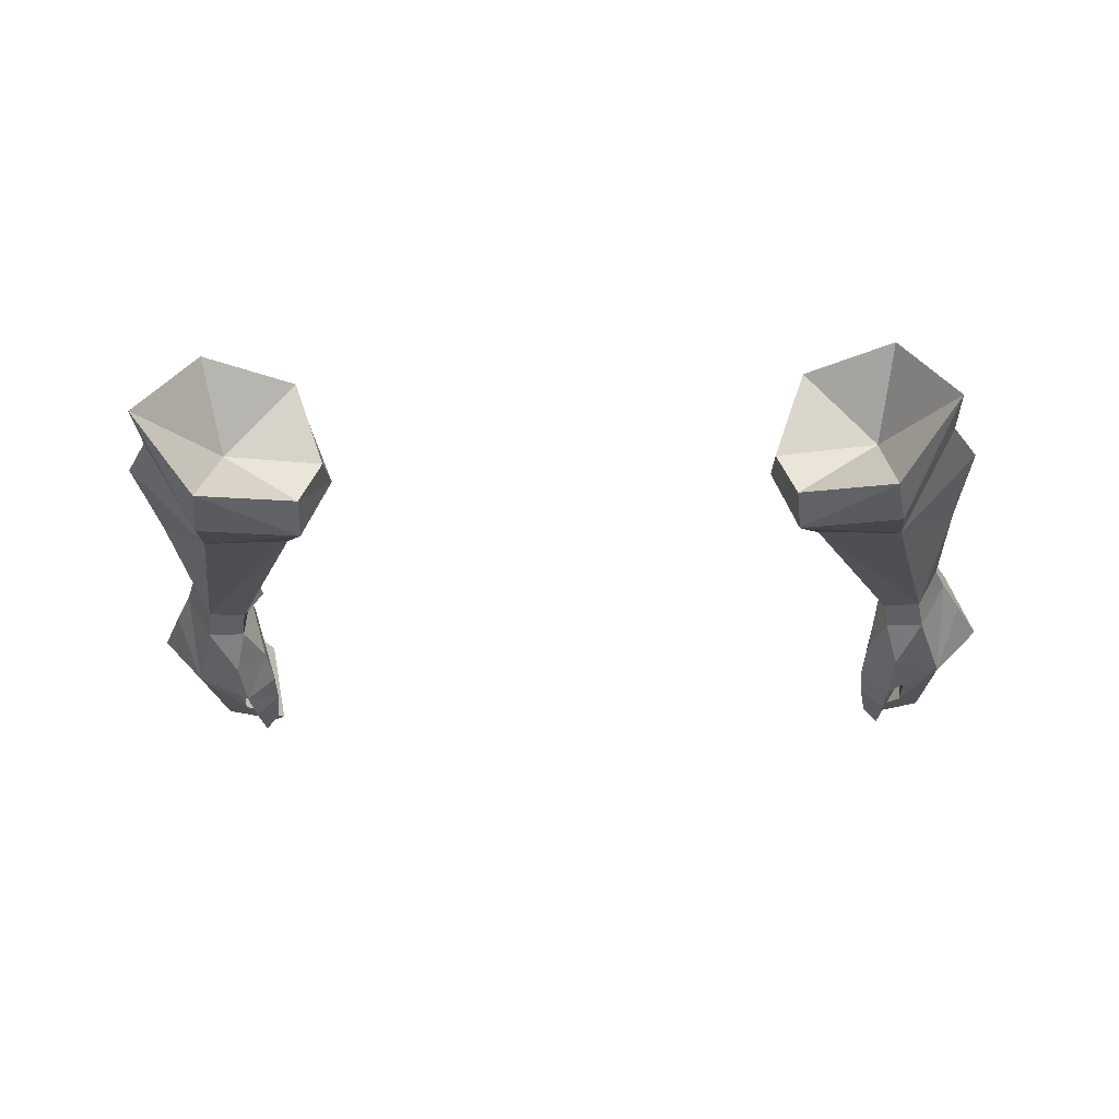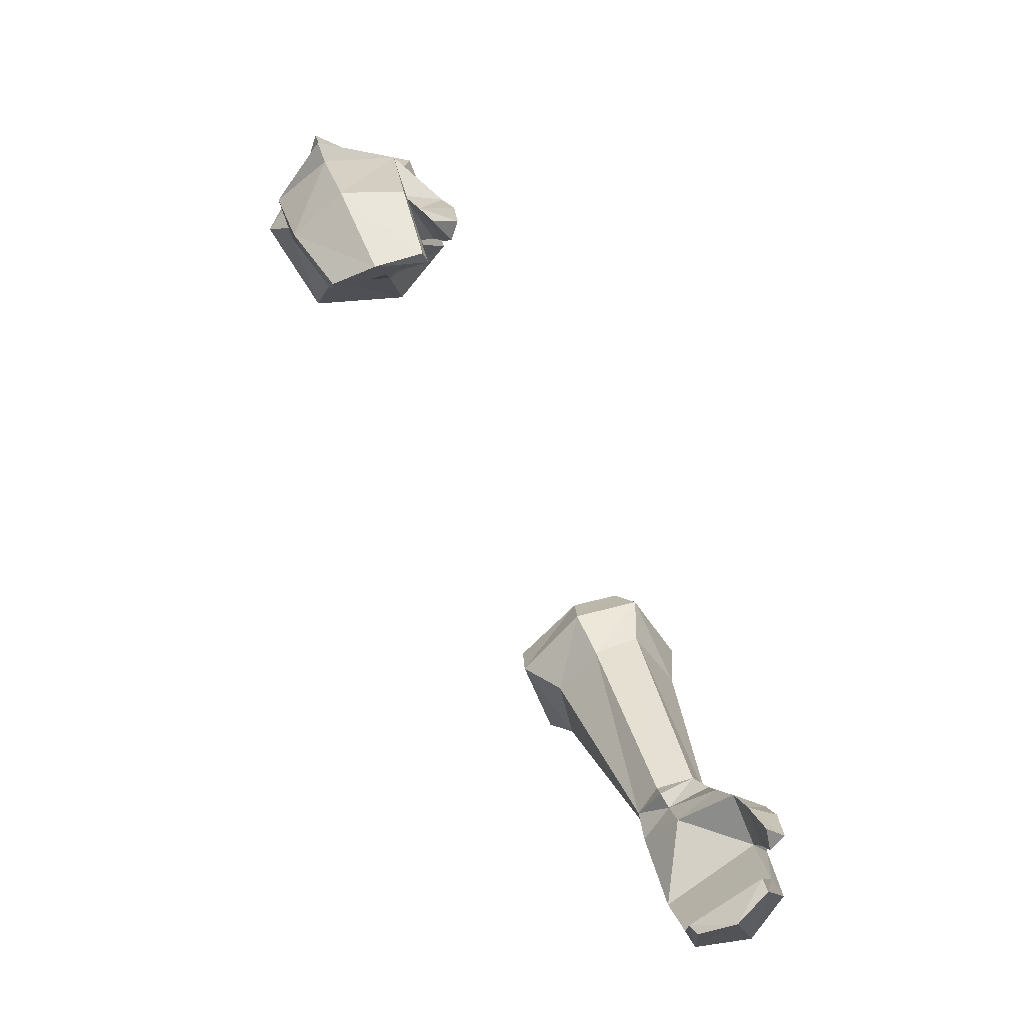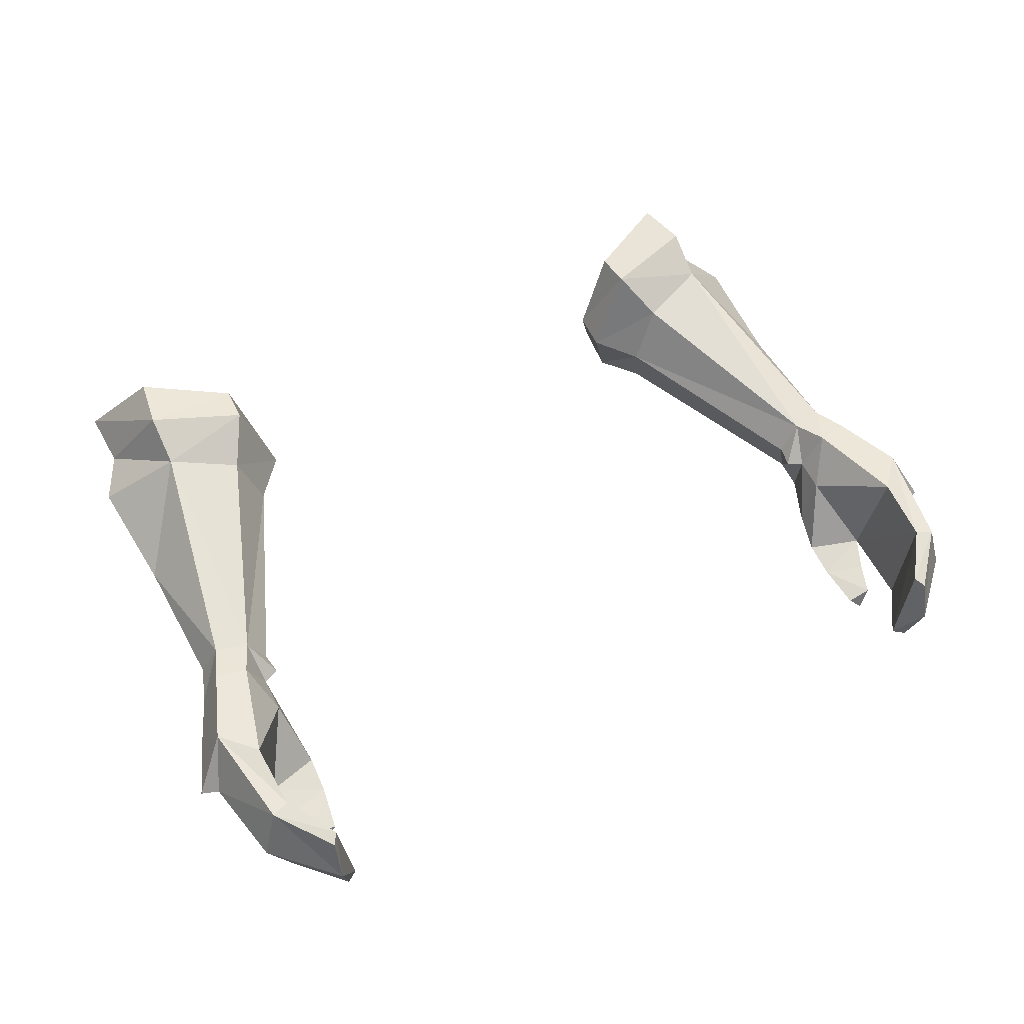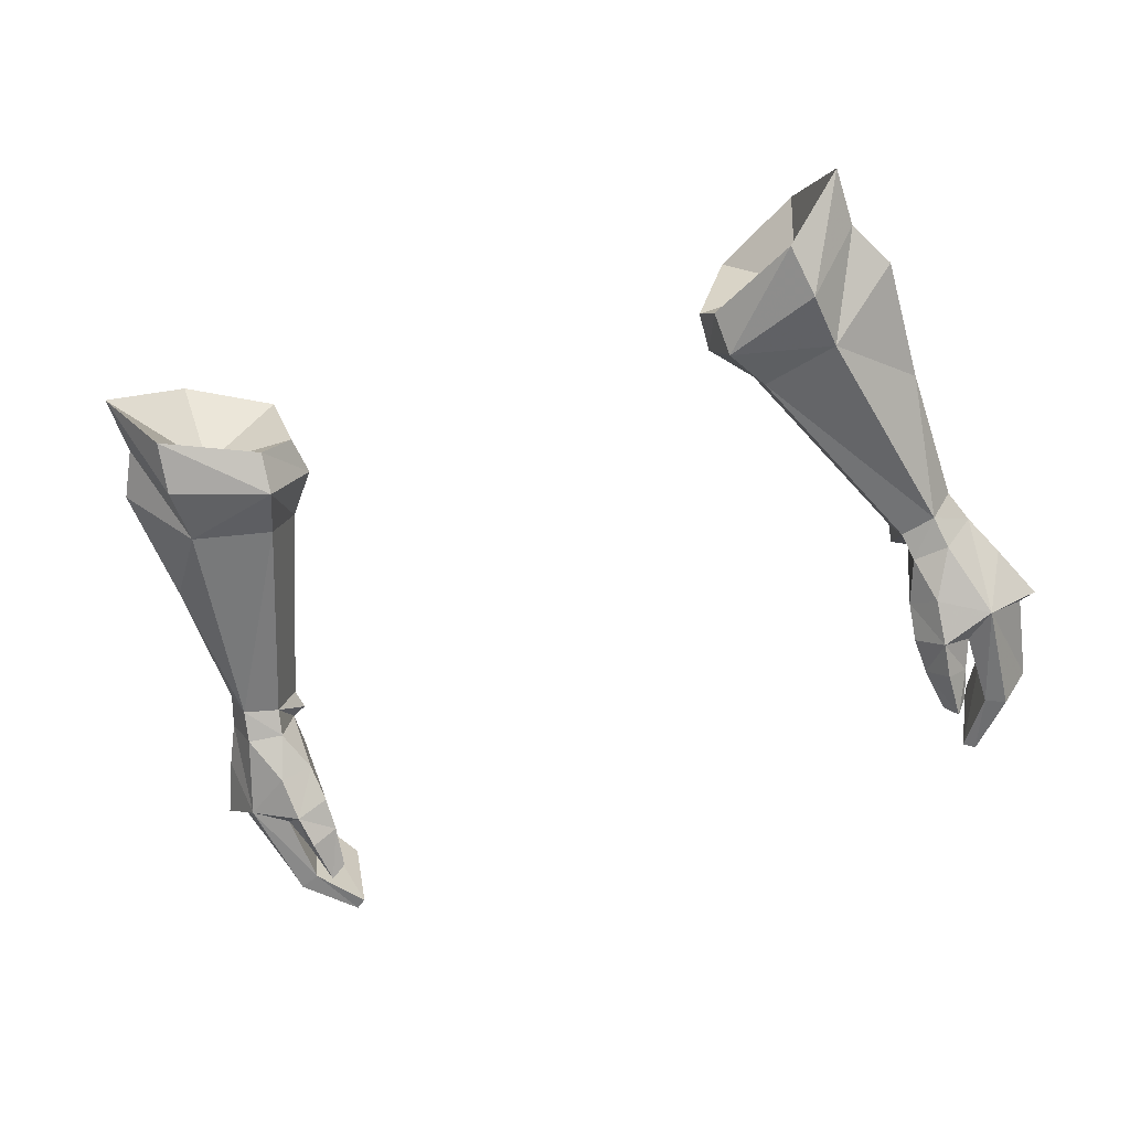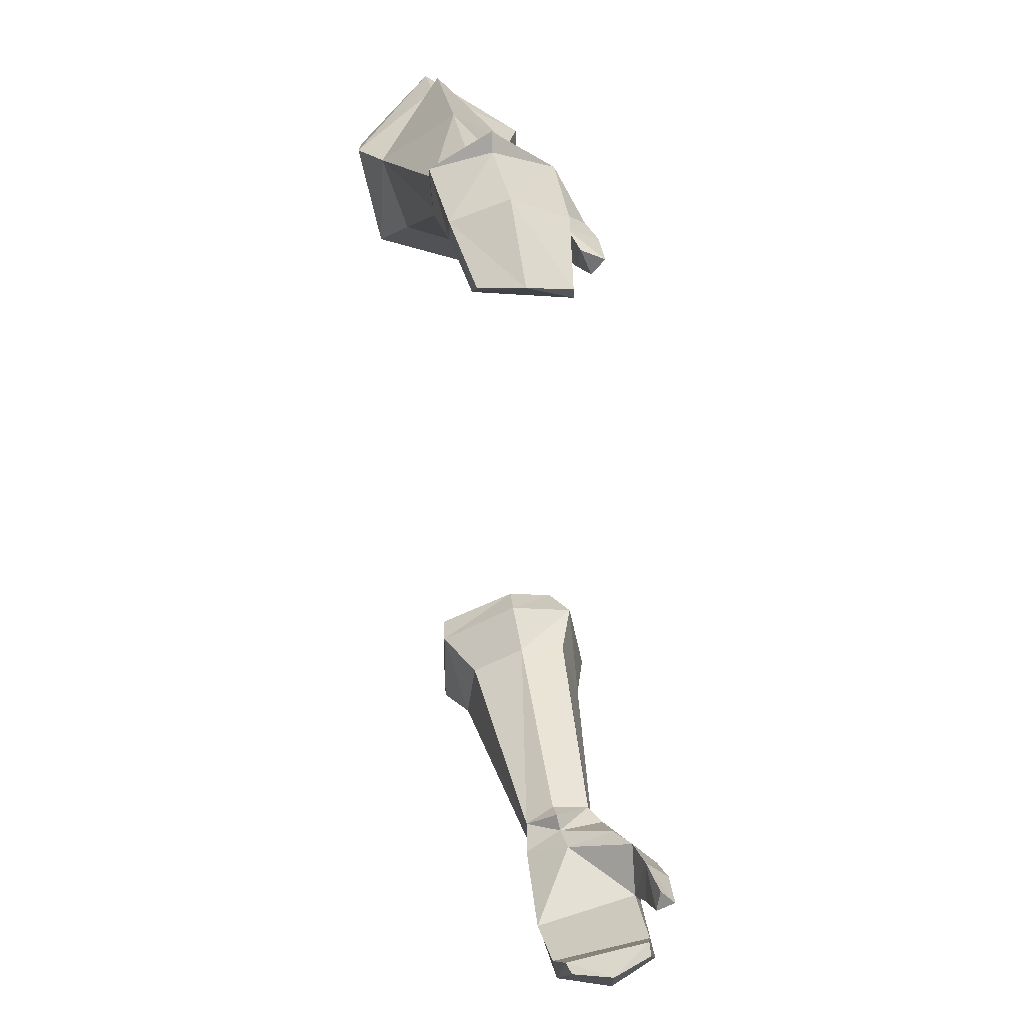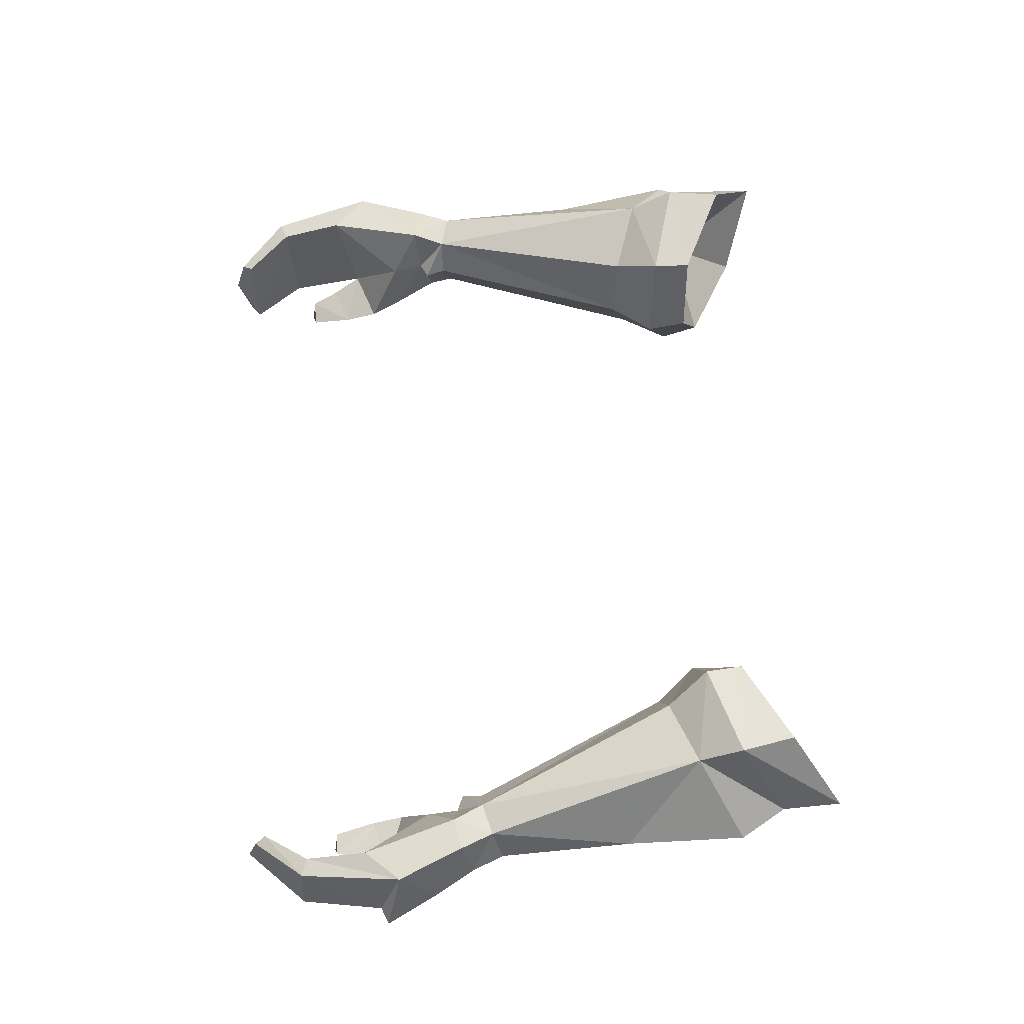
<metadata>
{"format":"obj","ext":"obj","renderer":"f3d","projection":"perspective","resolution":1024,"background":"white","views":[{"elev":-18.0,"azim":2.9,"up":"+Y"},{"elev":-68.2,"azim":-62.9,"up":"+Z"},{"elev":47.6,"azim":152.0,"up":"+Y"},{"elev":-54.7,"azim":19.4,"up":"+Y"},{"elev":-63.3,"azim":-83.0,"up":"+Z"},{"elev":65.6,"azim":-94.4,"up":"+Y"}]}
</metadata>
<code>
g demon_glove_female_105500
v 12.55 1.422 61.75
v 12.51 1.101 59.86
v 11.15 3.833 58.34
v 10.85 3.895 60.08
v 10.63 -1.033 60.93
v 10.89 -1.601 59.32
v 11.37 -1.967 49.06
v 12.55 -2.034 49.23
v 12.38 -1.545 50.17
v 11.22 -1.5 49.84
v 13.42 -0.5589 49.05
v 12.95 0.7713 48.71
v 12.52 0.7549 49.83
v 13.03 -0.3777 50.14
v 10.76 -0.4113 48.9
v 11.27 -0.4733 48.67
v 11.27 -0.4733 48.67
v 10.76 -0.4113 48.9
v 11.47 0.728 49.55
v 11.92 0.7869 48.52
v 13.81 0.5719 46.54
v 12.79 0.5359 45.41
v 13.31 -3.013 46.91
v 14.07 -0.9662 47.75
v 11.97 -3.239 45.07
v 12.35 -2.864 46
v 11.59 -3.722 46.66
v 11.43 -4.071 45.61
v 12.35 -2.864 46
v 11.97 -3.239 45.07
v 10.71 -3.353 45.52
v 10.66 -2.966 46.6
v 11.36 -4.193 44.05
v 11.68 -3.537 44.15
v 11.68 -3.537 44.15
v 10.91 -3.753 44.17
v 13.28 -0.02829 43.19
v 12.72 0.04062 43.38
v 14.31 -1.338 45.78
v 13.76 -1.799 43.08
v 11.87 -0.6441 41.57
v 11.66 -0.4747 41.91
v 11.86 -1.985 41.18
v 12.29 -3.228 43.55
v 12.93 -3.338 43.32
v 11.51 -3.245 41.64
v 11.15 -3.224 41.9
v 11.15 -3.224 41.9
v 12.29 -3.228 43.55
v 12.35 -2.864 46
v 11.12 2.921 56.95
v 8.913 2.354 56.2
v 8.535 -1.037 56.53
v 11.03 -1.358 57.32
v 7.836 -1.415 58.12
v 7.038 0.664 57.35
v 8.136 0.4759 56.03
v 7.038 0.664 57.35
v 8.155 3.445 57.5
v 8.136 0.4759 56.03
v 8.078 3.475 58.7
v 7.743 -0.6785 59.3
v 7.136 0.7784 58.65
v 7.136 0.7784 58.65
v 10.86 -0.2772 49.54
v 10.86 -0.2772 49.54
v -12.42 1.419 61.75
v -10.71 3.893 60.08
v -11.01 3.83 58.35
v -12.38 1.099 59.86
v -10.75 -1.604 59.32
v -10.49 -1.036 60.93
v -11.23 -1.964 49.07
v -11.09 -1.501 49.84
v -12.24 -1.546 50.17
v -12.42 -2.032 49.24
v -13.28 -0.5563 49.06
v -12.89 -0.3789 50.15
v -12.38 0.7537 49.83
v -12.82 0.774 48.72
v -11.13 -0.4706 48.68
v -10.62 -0.4124 48.9
v -11.13 -0.4706 48.68
v -11.79 0.7895 48.54
v -11.33 0.7268 49.56
v -10.62 -0.4124 48.9
v -12.65 0.5424 45.43
v -13.68 0.5783 46.56
v -13.93 -0.9597 47.77
v -13.18 -3.007 46.93
v -11.84 -3.232 45.09
v -11.29 -4.064 45.63
v -11.45 -3.716 46.68
v -12.21 -2.857 46.02
v -12.21 -2.857 46.02
v -10.53 -2.96 46.62
v -10.57 -3.347 45.54
v -11.84 -3.232 45.09
v -11.22 -4.187 44.07
v -11.54 -3.53 44.17
v -10.78 -3.747 44.19
v -11.54 -3.53 44.17
v -12.58 0.04567 43.38
v -13.15 -0.02324 43.19
v -14.17 -1.332 45.8
v -13.62 -1.793 43.09
v -11.52 -0.4711 41.89
v -11.74 -0.6405 41.56
v -11.72 -1.982 41.17
v -12.15 -3.223 43.55
v -12.8 -3.333 43.33
v -11.37 -3.242 41.62
v -11.01 -3.221 41.89
v -11.01 -3.221 41.89
v -12.15 -3.223 43.55
v -12.21 -2.857 46.02
v -10.98 2.919 56.96
v -8.776 2.352 56.2
v -8.398 -1.039 56.53
v -10.9 -1.36 57.32
v -7.699 -1.418 58.12
v -7.999 0.4736 56.04
v -6.9 0.6618 57.35
v -6.9 0.6618 57.35
v -7.999 0.4736 56.04
v -8.018 3.443 57.5
v -7.94 3.473 58.71
v -7.606 -0.6809 59.3
v -6.999 0.7761 58.65
v -6.999 0.7761 58.65
v -10.72 -0.2784 49.54
v -10.72 -0.2784 49.54
v 11.74 -3.018 47.96
v 10.83 -2.35 47.67
v 10.83 -2.35 47.67
v 13.07 0.1659 54.52
v 13.32 0.777 58.39
v 11.87 -0.6441 41.57
v 11.86 -1.985 41.18
v 11.26 -0.7261 47.63
v 10.83 -2.35 47.67
v 10.83 -2.35 47.67
v 11.26 -0.7261 47.63
v 10.83 -2.35 47.67
v 10.83 -2.35 47.67
v 11.36 -4.193 44.05
v 11.51 -3.245 41.64
v 10.85 3.895 60.08
v 8.078 3.475 58.7
v 10.31 1.133 58.52
v 7.136 0.7784 58.65
v 7.743 -0.6785 59.3
v 10.63 -1.033 60.93
v 12.55 1.422 61.75
v 13.31 -3.013 46.91
v 14.31 -1.338 45.78
v 14.85 -1.385 46
v 13.81 0.5719 46.54
v 14.85 -1.385 46
v -10.69 -2.344 47.69
v -11.6 -3.012 47.98
v -10.69 -2.344 47.69
v -12.94 0.1636 54.52
v -13.18 0.7747 58.39
v -11.72 -1.982 41.17
v -11.74 -0.6405 41.56
v -11.12 -0.7196 47.65
v -10.69 -2.344 47.69
v -10.69 -2.344 47.69
v -11.12 -0.7196 47.65
v -10.69 -2.344 47.69
v -10.69 -2.344 47.69
v -11.22 -4.187 44.07
v -11.37 -3.242 41.62
v -10.71 3.893 60.08
v -10.17 1.131 58.53
v -7.94 3.473 58.71
v -6.999 0.7761 58.65
v -7.606 -0.6809 59.3
v -10.49 -1.036 60.93
v -12.42 1.419 61.75
v -13.18 -3.007 46.93
v -14.71 -1.378 46.02
v -14.17 -1.332 45.8
v -13.68 0.5783 46.56
v -14.71 -1.378 46.02
f 1 2 3
f 1 3 4
f 1 5 6
f 1 6 2
f 7 8 9
f 7 9 10
f 11 12 13
f 11 13 14
f 10 15 16
f 10 16 7
f 11 14 9
f 11 9 8
f 17 18 19
f 17 19 20
f 20 19 13
f 20 13 12
f 20 12 21
f 20 21 22
f 11 8 23
f 11 23 24
f 25 26 27
f 25 27 28
f 29 30 31
f 29 31 32
f 33 34 25
f 33 25 28
f 31 30 35
f 31 35 36
f 21 37 38
f 21 38 22
f 39 40 37
f 39 37 21
f 37 41 42
f 37 42 38
f 43 41 37
f 43 37 40
f 44 45 23
f 44 23 26
f 46 45 44
f 46 44 47
f 40 45 46
f 40 46 43
f 48 49 38
f 48 38 42
f 23 45 40
f 23 40 39
f 38 49 50
f 38 50 22
f 31 36 33
f 31 33 28
f 31 28 27
f 31 27 32
f 51 13 19
f 51 19 52
f 53 10 9
f 53 9 54
f 24 21 12
f 24 12 11
f 55 53 54
f 55 54 6
f 55 56 57
f 55 57 53
f 58 59 52
f 58 52 60
f 59 3 51
f 59 51 52
f 61 4 3
f 61 3 59
f 62 63 56
f 62 56 55
f 64 61 59
f 64 59 58
f 5 62 55
f 5 55 6
f 53 57 65
f 53 65 10
f 60 52 19
f 60 19 66
f 67 68 69
f 67 69 70
f 67 70 71
f 67 71 72
f 73 74 75
f 73 75 76
f 77 78 79
f 77 79 80
f 74 73 81
f 74 81 82
f 77 76 75
f 77 75 78
f 83 84 85
f 83 85 86
f 84 80 79
f 84 79 85
f 84 87 88
f 84 88 80
f 77 89 90
f 77 90 76
f 91 92 93
f 91 93 94
f 95 96 97
f 95 97 98
f 99 92 91
f 99 91 100
f 97 101 102
f 97 102 98
f 88 87 103
f 88 103 104
f 105 88 104
f 105 104 106
f 104 103 107
f 104 107 108
f 109 106 104
f 109 104 108
f 110 94 90
f 110 90 111
f 112 113 110
f 112 110 111
f 106 109 112
f 106 112 111
f 114 107 103
f 114 103 115
f 90 105 106
f 90 106 111
f 103 87 116
f 103 116 115
f 97 92 99
f 97 99 101
f 97 96 93
f 97 93 92
f 117 118 85
f 117 85 79
f 119 120 75
f 119 75 74
f 89 77 80
f 89 80 88
f 121 71 120
f 121 120 119
f 121 119 122
f 121 122 123
f 124 125 118
f 124 118 126
f 126 118 117
f 126 117 69
f 127 126 69
f 127 69 68
f 128 121 123
f 128 123 129
f 130 124 126
f 130 126 127
f 72 71 121
f 72 121 128
f 119 74 131
f 119 131 122
f 125 132 85
f 125 85 118
f 27 133 134
f 27 135 32
f 13 51 136
f 54 136 137
f 54 137 2
f 51 2 137
f 54 2 6
f 51 3 2
f 42 138 139
f 15 10 65
f 18 66 19
f 22 140 20
f 27 23 133
f 133 8 7
f 133 7 141
f 142 7 16
f 143 144 16
f 26 23 27
f 145 143 32
f 36 35 146
f 140 22 50
f 32 143 29
f 17 20 140
f 48 139 147
f 23 8 133
f 148 149 150
f 151 152 150
f 149 151 150
f 152 153 150
f 154 150 153
f 148 150 154
f 155 156 157
f 158 157 156
f 23 159 24
f 21 24 159
f 42 139 48
f 136 54 9
f 13 136 14
f 136 9 14
f 136 51 137
f 93 160 161
f 93 96 162
f 79 163 117
f 120 164 163
f 120 70 164
f 117 164 70
f 120 71 70
f 117 70 69
f 107 165 166
f 82 131 74
f 86 85 132
f 87 84 167
f 93 161 90
f 161 73 76
f 161 168 73
f 169 81 73
f 170 81 171
f 94 93 90
f 172 96 170
f 101 173 102
f 167 116 87
f 96 95 170
f 83 167 84
f 114 174 165
f 90 161 76
f 175 176 177
f 178 176 179
f 177 176 178
f 179 176 180
f 181 180 176
f 175 181 176
f 182 183 184
f 185 184 183
f 90 89 186
f 88 186 89
f 107 114 165
f 163 75 120
f 79 78 163
f 163 78 75
f 163 164 117

</code>
